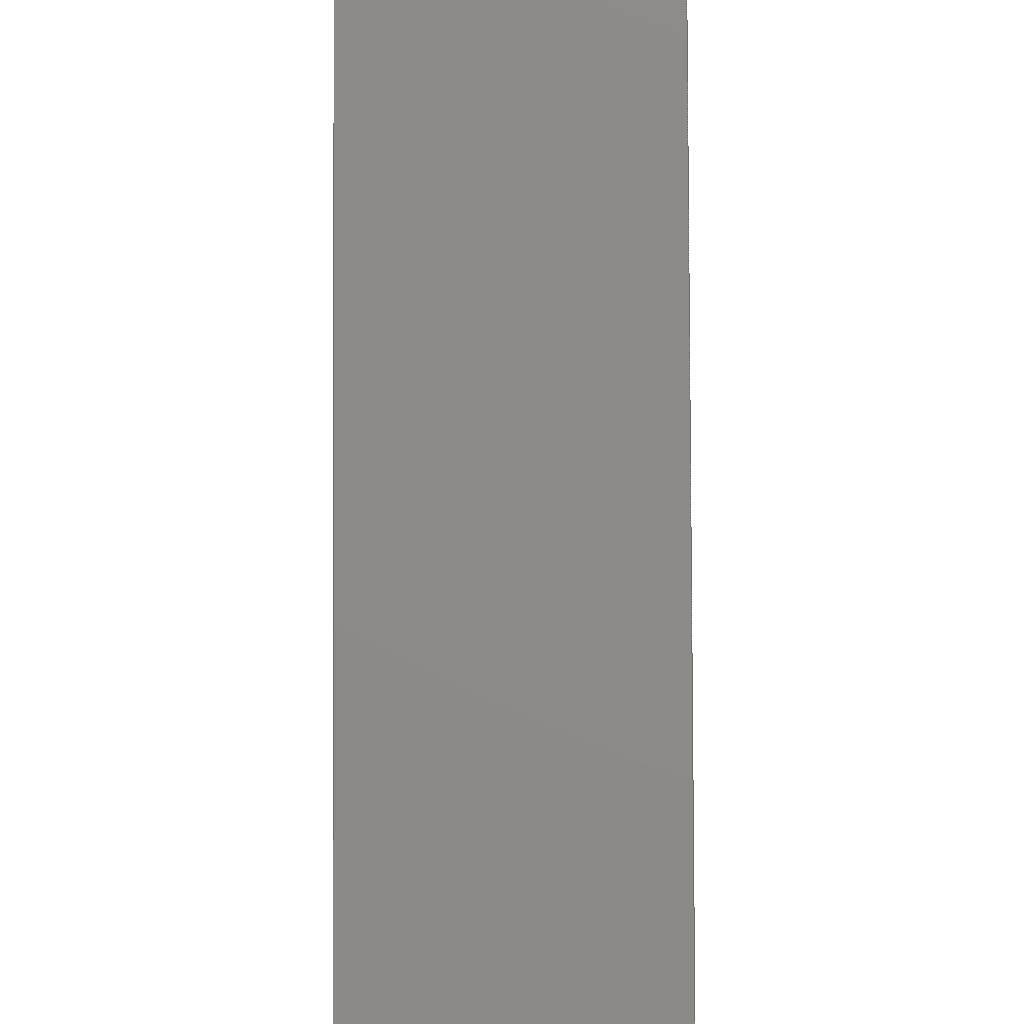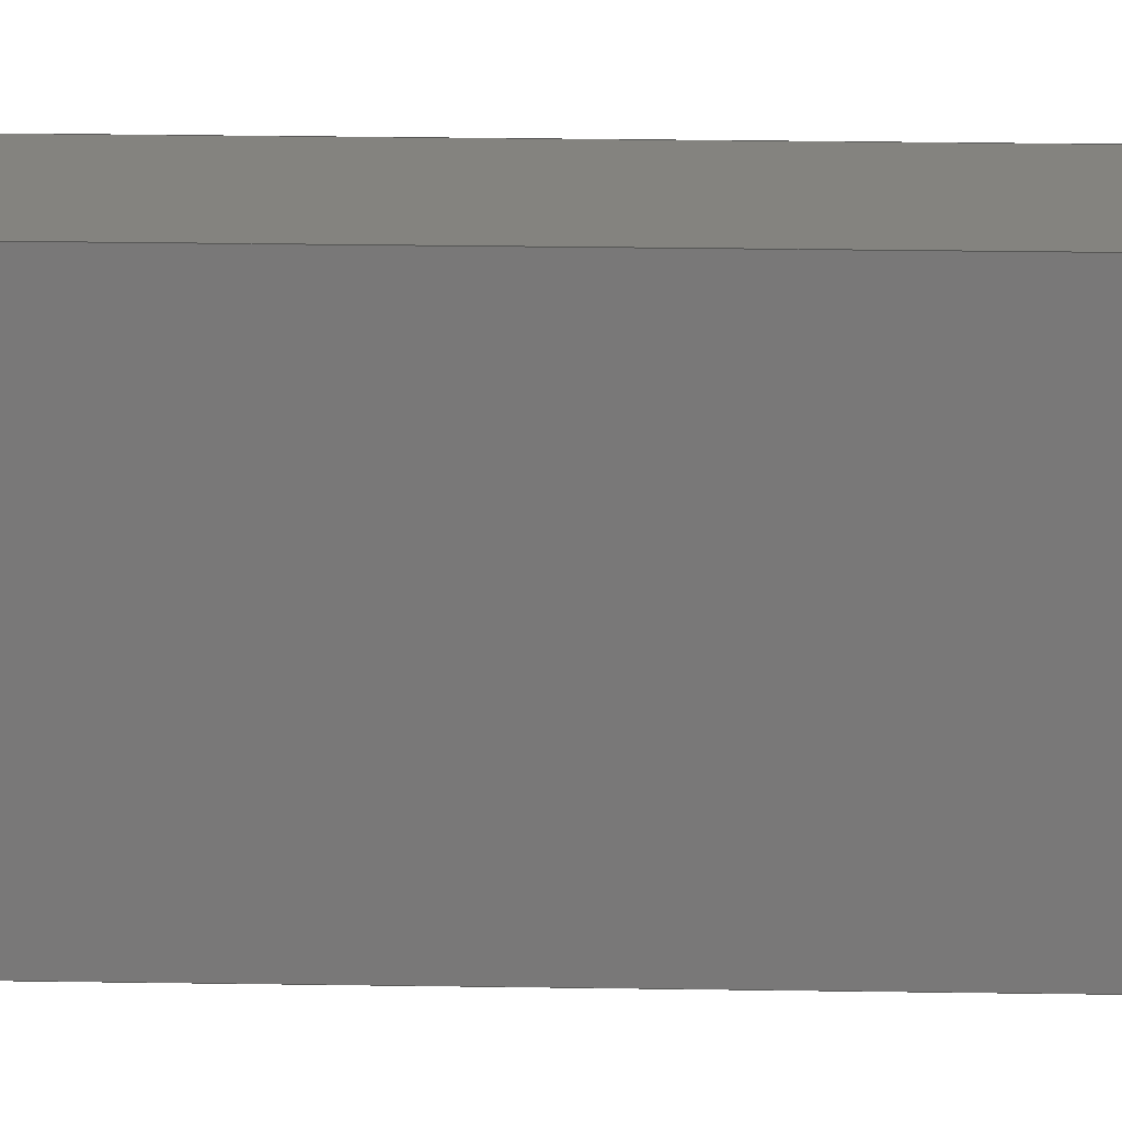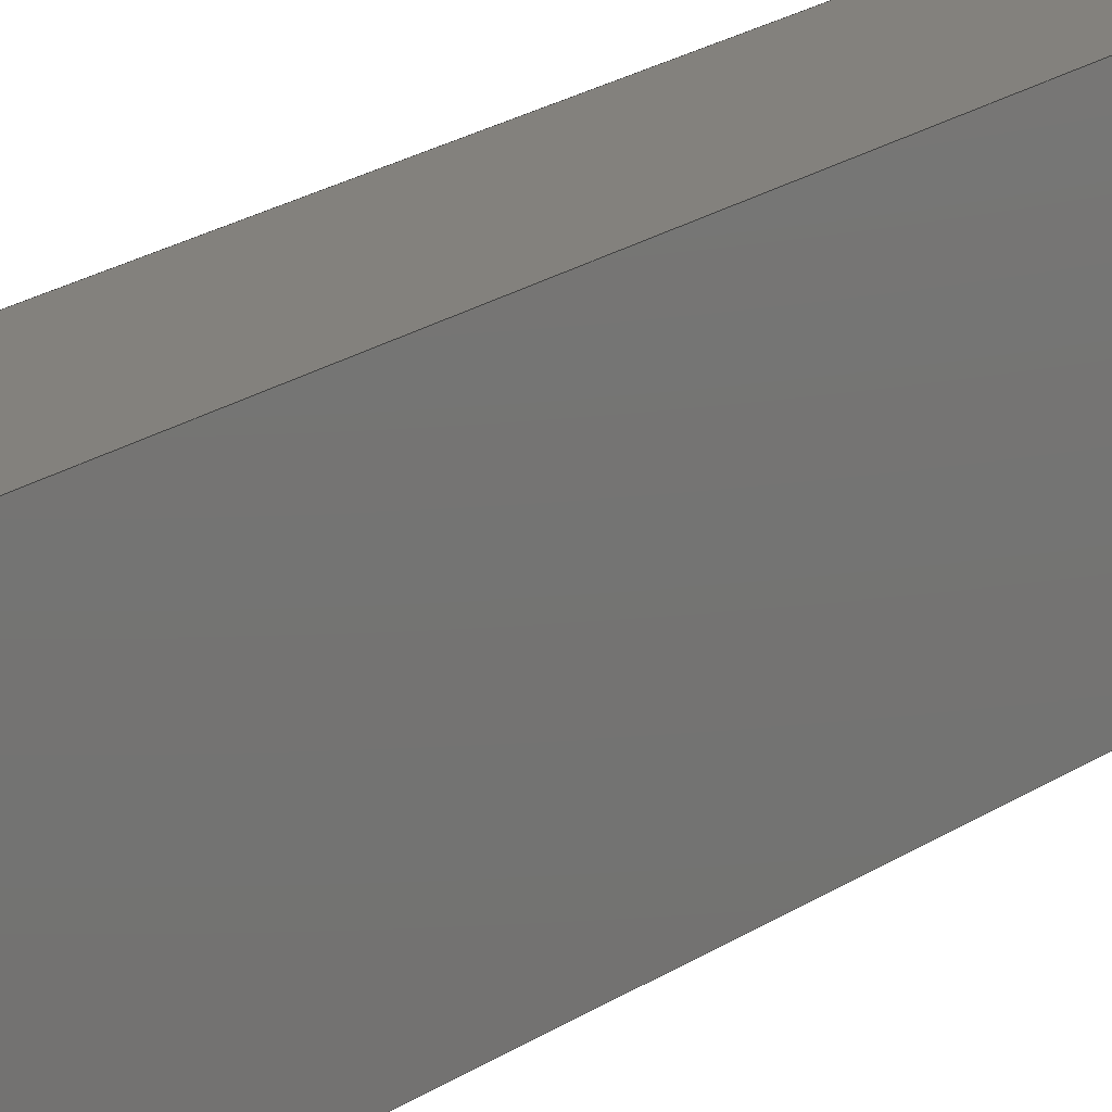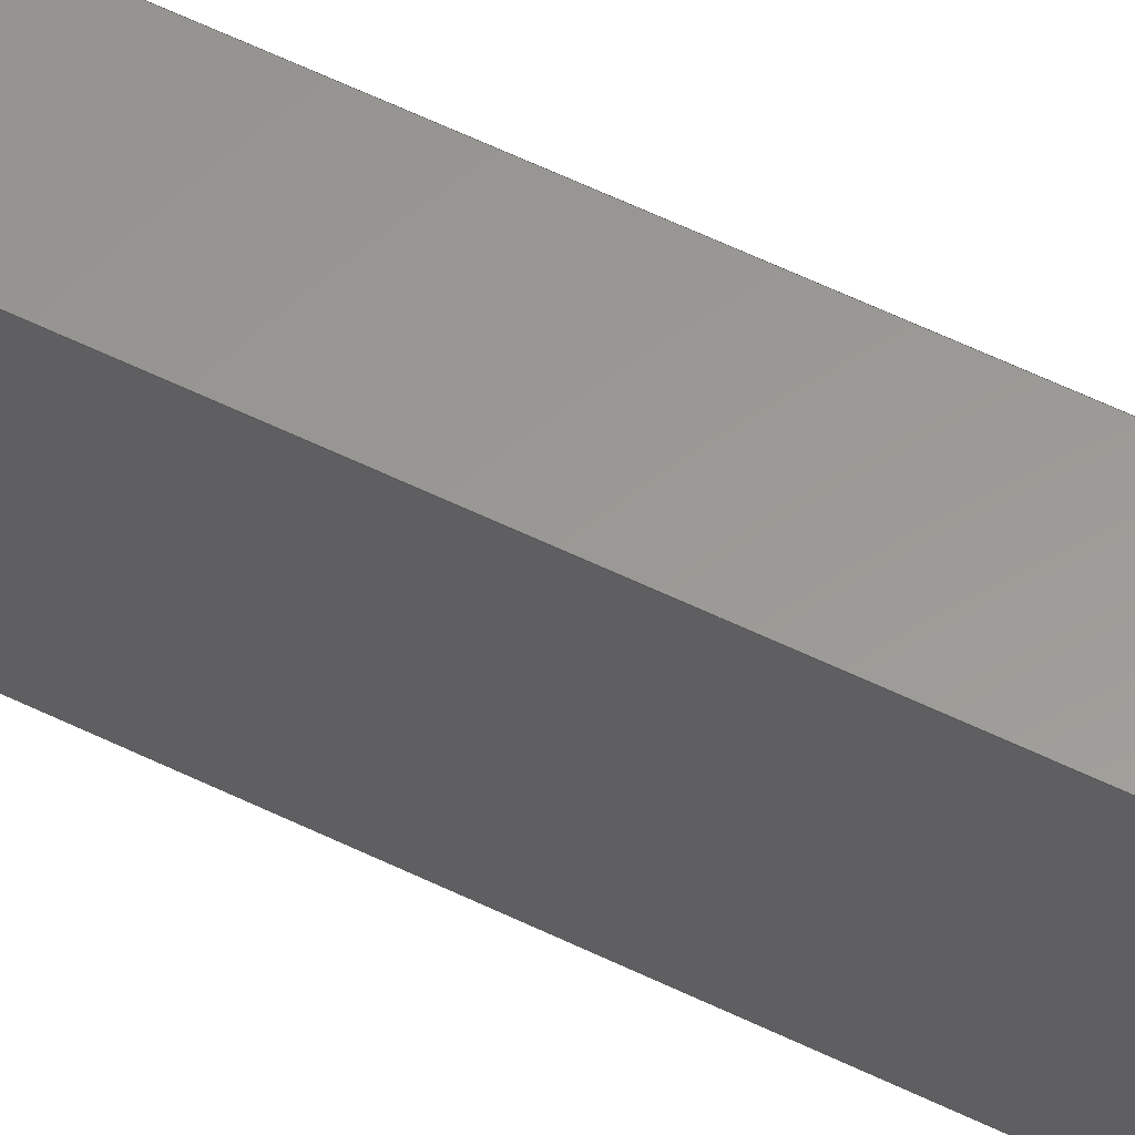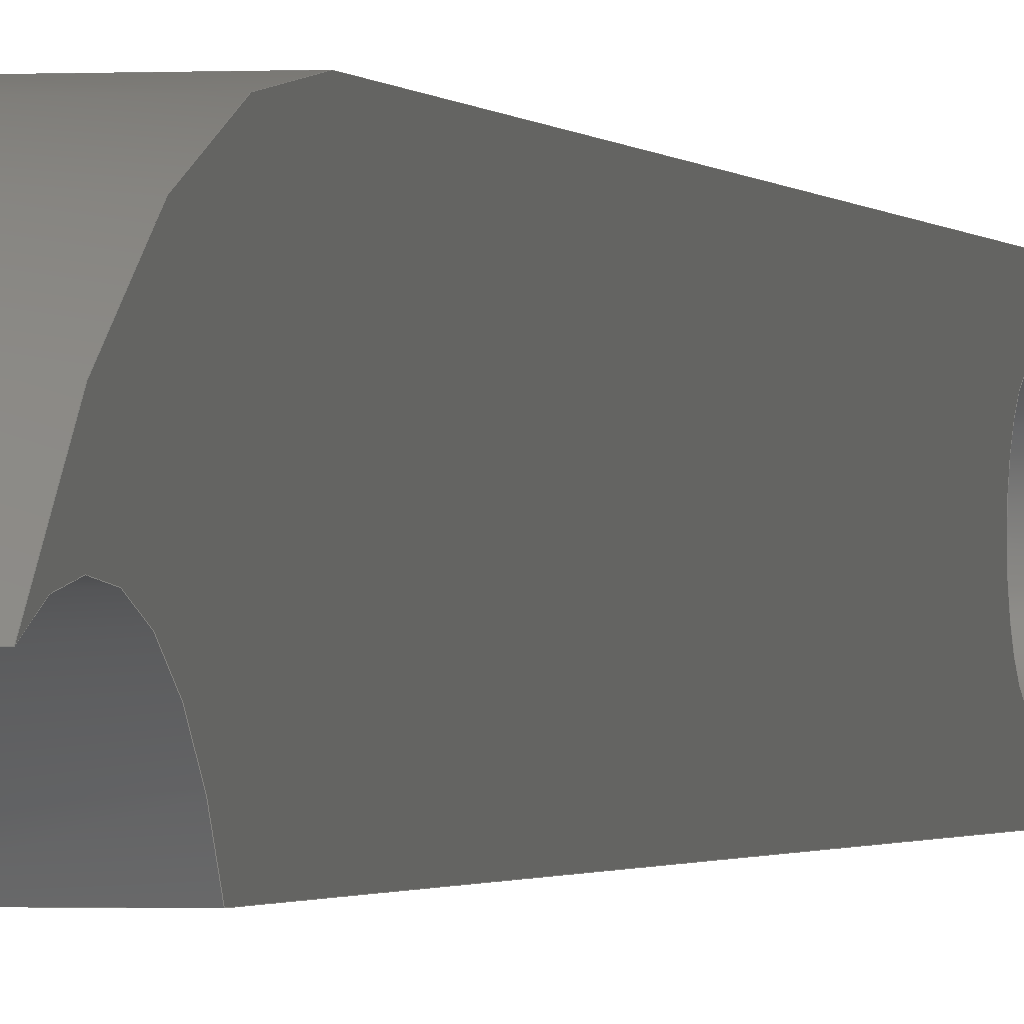
<metadata>
{"format":"step","ext":"step","renderer":"f3d","projection":"perspective","resolution":1024,"background":"white","views":[{"elev":76.4,"azim":179.8,"up":"+Y"},{"elev":18.3,"azim":-88.0,"up":"+Y"},{"elev":16.2,"azim":-147.3,"up":"+Y"},{"elev":59.4,"azim":-63.5,"up":"+Y"},{"elev":-0.9,"azim":12.1,"up":"+Y"}]}
</metadata>
<code>
ISO-10303-21;
DATA;
#1=MECHANICAL_DESIGN_GEOMETRIC_PRESENTATION_REPRESENTATION('',(#4),#250);
#2=SHAPE_REPRESENTATION_RELATIONSHIP('SRR','None',#257,#3);
#3=ADVANCED_BREP_SHAPE_REPRESENTATION('',(#5),#249);
#4=STYLED_ITEM('',(#267),#5);
#5=MANIFOLD_SOLID_BREP('Body1',#138);
#6=FACE_BOUND('',#28,.T.);
#7=FACE_BOUND('',#30,.T.);
#8=PLANE('',#161);
#9=PLANE('',#162);
#10=PLANE('',#163);
#11=PLANE('',#164);
#12=PLANE('',#165);
#13=FACE_OUTER_BOUND('',#21,.T.);
#14=FACE_OUTER_BOUND('',#22,.T.);
#15=FACE_OUTER_BOUND('',#23,.T.);
#16=FACE_OUTER_BOUND('',#24,.T.);
#17=FACE_OUTER_BOUND('',#25,.T.);
#18=FACE_OUTER_BOUND('',#26,.T.);
#19=FACE_OUTER_BOUND('',#27,.T.);
#20=FACE_OUTER_BOUND('',#29,.T.);
#21=EDGE_LOOP('',(#91,#92,#93,#94));
#22=EDGE_LOOP('',(#95,#96,#97,#98));
#23=EDGE_LOOP('',(#99,#100,#101,#102));
#24=EDGE_LOOP('',(#103,#104,#105,#106));
#25=EDGE_LOOP('',(#107,#108,#109,#110));
#26=EDGE_LOOP('',(#111,#112,#113,#114));
#27=EDGE_LOOP('',(#115,#116,#117,#118,#119));
#28=EDGE_LOOP('',(#120));
#29=EDGE_LOOP('',(#121,#122,#123,#124,#125));
#30=EDGE_LOOP('',(#126));
#31=LINE('',#213,#43);
#32=LINE('',#220,#44);
#33=LINE('',#223,#45);
#34=LINE('',#229,#46);
#35=LINE('',#232,#47);
#36=LINE('',#234,#48);
#37=LINE('',#235,#49);
#38=LINE('',#238,#50);
#39=LINE('',#240,#51);
#40=LINE('',#241,#52);
#41=LINE('',#243,#53);
#42=LINE('',#244,#54);
#43=VECTOR('',#172,0.125);
#44=VECTOR('',#179,1);
#45=VECTOR('',#182,1);
#46=VECTOR('',#189,1);
#47=VECTOR('',#192,1);
#48=VECTOR('',#193,1);
#49=VECTOR('',#194,1);
#50=VECTOR('',#197,1);
#51=VECTOR('',#198,1);
#52=VECTOR('',#199,1);
#53=VECTOR('',#202,1);
#54=VECTOR('',#203,1);
#55=CIRCLE('',#153,0.125);
#56=CIRCLE('',#154,0.125);
#57=CIRCLE('',#156,0.2829);
#58=CIRCLE('',#157,0.2829);
#59=CIRCLE('',#159,0.8106);
#60=CIRCLE('',#160,0.8106);
#61=VERTEX_POINT('',#210);
#62=VERTEX_POINT('',#212);
#63=VERTEX_POINT('',#216);
#64=VERTEX_POINT('',#217);
#65=VERTEX_POINT('',#219);
#66=VERTEX_POINT('',#221);
#67=VERTEX_POINT('',#225);
#68=VERTEX_POINT('',#227);
#69=VERTEX_POINT('',#231);
#70=VERTEX_POINT('',#233);
#71=VERTEX_POINT('',#237);
#72=VERTEX_POINT('',#239);
#73=EDGE_CURVE('',#61,#61,#55,.T.);
#74=EDGE_CURVE('',#61,#62,#31,.T.);
#75=EDGE_CURVE('',#62,#62,#56,.T.);
#76=EDGE_CURVE('',#63,#64,#57,.T.);
#77=EDGE_CURVE('',#63,#65,#32,.T.);
#78=EDGE_CURVE('',#66,#65,#58,.T.);
#79=EDGE_CURVE('',#64,#66,#33,.T.);
#80=EDGE_CURVE('',#67,#64,#59,.T.);
#81=EDGE_CURVE('',#68,#66,#60,.T.);
#82=EDGE_CURVE('',#67,#68,#34,.T.);
#83=EDGE_CURVE('',#69,#67,#35,.T.);
#84=EDGE_CURVE('',#70,#68,#36,.T.);
#85=EDGE_CURVE('',#69,#70,#37,.T.);
#86=EDGE_CURVE('',#71,#69,#38,.T.);
#87=EDGE_CURVE('',#72,#70,#39,.T.);
#88=EDGE_CURVE('',#71,#72,#40,.T.);
#89=EDGE_CURVE('',#63,#71,#41,.T.);
#90=EDGE_CURVE('',#65,#72,#42,.T.);
#91=ORIENTED_EDGE('',*,*,#73,.F.);
#92=ORIENTED_EDGE('',*,*,#74,.T.);
#93=ORIENTED_EDGE('',*,*,#75,.T.);
#94=ORIENTED_EDGE('',*,*,#74,.F.);
#95=ORIENTED_EDGE('',*,*,#76,.F.);
#96=ORIENTED_EDGE('',*,*,#77,.T.);
#97=ORIENTED_EDGE('',*,*,#78,.F.);
#98=ORIENTED_EDGE('',*,*,#79,.F.);
#99=ORIENTED_EDGE('',*,*,#80,.T.);
#100=ORIENTED_EDGE('',*,*,#79,.T.);
#101=ORIENTED_EDGE('',*,*,#81,.F.);
#102=ORIENTED_EDGE('',*,*,#82,.F.);
#103=ORIENTED_EDGE('',*,*,#83,.T.);
#104=ORIENTED_EDGE('',*,*,#82,.T.);
#105=ORIENTED_EDGE('',*,*,#84,.F.);
#106=ORIENTED_EDGE('',*,*,#85,.F.);
#107=ORIENTED_EDGE('',*,*,#86,.T.);
#108=ORIENTED_EDGE('',*,*,#85,.T.);
#109=ORIENTED_EDGE('',*,*,#87,.F.);
#110=ORIENTED_EDGE('',*,*,#88,.F.);
#111=ORIENTED_EDGE('',*,*,#89,.T.);
#112=ORIENTED_EDGE('',*,*,#88,.T.);
#113=ORIENTED_EDGE('',*,*,#90,.F.);
#114=ORIENTED_EDGE('',*,*,#77,.F.);
#115=ORIENTED_EDGE('',*,*,#90,.T.);
#116=ORIENTED_EDGE('',*,*,#87,.T.);
#117=ORIENTED_EDGE('',*,*,#84,.T.);
#118=ORIENTED_EDGE('',*,*,#81,.T.);
#119=ORIENTED_EDGE('',*,*,#78,.T.);
#120=ORIENTED_EDGE('',*,*,#73,.T.);
#121=ORIENTED_EDGE('',*,*,#89,.F.);
#122=ORIENTED_EDGE('',*,*,#76,.T.);
#123=ORIENTED_EDGE('',*,*,#80,.F.);
#124=ORIENTED_EDGE('',*,*,#83,.F.);
#125=ORIENTED_EDGE('',*,*,#86,.F.);
#126=ORIENTED_EDGE('',*,*,#75,.F.);
#127=CYLINDRICAL_SURFACE('',#152,0.125);
#128=CYLINDRICAL_SURFACE('',#155,0.2829);
#129=CYLINDRICAL_SURFACE('',#158,0.8106);
#130=ADVANCED_FACE('',(#13),#127,.F.);
#131=ADVANCED_FACE('',(#14),#128,.F.);
#132=ADVANCED_FACE('',(#15),#129,.T.);
#133=ADVANCED_FACE('',(#16),#8,.T.);
#134=ADVANCED_FACE('',(#17),#9,.T.);
#135=ADVANCED_FACE('',(#18),#10,.T.);
#136=ADVANCED_FACE('',(#19,#6),#11,.T.);
#137=ADVANCED_FACE('',(#20,#7),#12,.F.);
#138=CLOSED_SHELL('',(#130,#131,#132,#133,#134,#135,#136,#137));
#139=DERIVED_UNIT_ELEMENT(#141,1);
#140=DERIVED_UNIT_ELEMENT(#252,3);
#141=(
MASS_UNIT()
NAMED_UNIT(*)
SI_UNIT(.KILO.,.GRAM.)
);
#142=DERIVED_UNIT((#139,#140));
#143=MEASURE_REPRESENTATION_ITEM('density measure',
POSITIVE_RATIO_MEASURE(7850),#142);
#144=PROPERTY_DEFINITION_REPRESENTATION(#149,#146);
#145=PROPERTY_DEFINITION_REPRESENTATION(#150,#147);
#146=REPRESENTATION('material name',(#148),#249);
#147=REPRESENTATION('density',(#143),#249);
#148=DESCRIPTIVE_REPRESENTATION_ITEM('Steel','Steel');
#149=PROPERTY_DEFINITION('material property','material name',#259);
#150=PROPERTY_DEFINITION('material property','density of part',#259);
#151=AXIS2_PLACEMENT_3D('placement',#208,#166,#167);
#152=AXIS2_PLACEMENT_3D('',#209,#168,#169);
#153=AXIS2_PLACEMENT_3D('',#211,#170,#171);
#154=AXIS2_PLACEMENT_3D('',#214,#173,#174);
#155=AXIS2_PLACEMENT_3D('',#215,#175,#176);
#156=AXIS2_PLACEMENT_3D('',#218,#177,#178);
#157=AXIS2_PLACEMENT_3D('',#222,#180,#181);
#158=AXIS2_PLACEMENT_3D('',#224,#183,#184);
#159=AXIS2_PLACEMENT_3D('',#226,#185,#186);
#160=AXIS2_PLACEMENT_3D('',#228,#187,#188);
#161=AXIS2_PLACEMENT_3D('',#230,#190,#191);
#162=AXIS2_PLACEMENT_3D('',#236,#195,#196);
#163=AXIS2_PLACEMENT_3D('',#242,#200,#201);
#164=AXIS2_PLACEMENT_3D('',#245,#204,#205);
#165=AXIS2_PLACEMENT_3D('',#246,#206,#207);
#166=DIRECTION('axis',(0,0,1));
#167=DIRECTION('refdir',(1,0,0));
#168=DIRECTION('center_axis',(1,0,0));
#169=DIRECTION('ref_axis',(0,0,-1));
#170=DIRECTION('center_axis',(-1,0,0));
#171=DIRECTION('ref_axis',(0,0,-1));
#172=DIRECTION('',(-1,0,0));
#173=DIRECTION('center_axis',(-1,0,0));
#174=DIRECTION('ref_axis',(0,0,-1));
#175=DIRECTION('center_axis',(1,0,0));
#176=DIRECTION('ref_axis',(0,0.4541,-0.891));
#177=DIRECTION('center_axis',(1,0,0));
#178=DIRECTION('ref_axis',(0,0.4541,-0.891));
#179=DIRECTION('',(1,0,0));
#180=DIRECTION('center_axis',(-1,0,0));
#181=DIRECTION('ref_axis',(0,0.4541,-0.891));
#182=DIRECTION('',(1,0,0));
#183=DIRECTION('center_axis',(1,0,0));
#184=DIRECTION('ref_axis',(0,0.9999,-0.01383));
#185=DIRECTION('center_axis',(1,0,0));
#186=DIRECTION('ref_axis',(0,0.9999,-0.01383));
#187=DIRECTION('center_axis',(1,0,0));
#188=DIRECTION('ref_axis',(0,0.9999,-0.01383));
#189=DIRECTION('',(1,0,0));
#190=DIRECTION('center_axis',(0,1,1.164e-17));
#191=DIRECTION('ref_axis',(0,-1.164e-17,1));
#192=DIRECTION('',(0,-1.164e-17,1));
#193=DIRECTION('',(0,-1.164e-17,1));
#194=DIRECTION('',(1,0,0));
#195=DIRECTION('center_axis',(0,0,-1));
#196=DIRECTION('ref_axis',(0,1,0));
#197=DIRECTION('',(0,1,0));
#198=DIRECTION('',(0,1,0));
#199=DIRECTION('',(1,0,0));
#200=DIRECTION('center_axis',(0,-1,1.278e-16));
#201=DIRECTION('ref_axis',(0,-1.278e-16,-1));
#202=DIRECTION('',(0,-1.278e-16,-1));
#203=DIRECTION('',(0,-1.278e-16,-1));
#204=DIRECTION('center_axis',(1,0,0));
#205=DIRECTION('ref_axis',(0,0,-1));
#206=DIRECTION('center_axis',(1,0,0));
#207=DIRECTION('ref_axis',(0,0,-1));
#208=CARTESIAN_POINT('',(0,0,0));
#209=CARTESIAN_POINT('Origin',(0,0,-1.1));
#210=CARTESIAN_POINT('',(0.2,-1.531e-17,-0.975));
#211=CARTESIAN_POINT('Origin',(0.2,0,-1.1));
#212=CARTESIAN_POINT('',(0,-1.531e-17,-0.975));
#213=CARTESIAN_POINT('',(0,-1.531e-17,-0.975));
#214=CARTESIAN_POINT('Origin',(0,0,-1.1));
#215=CARTESIAN_POINT('Origin',(0,-0.3322,1.556));
#216=CARTESIAN_POINT('',(0,-0.2037,1.304));
#217=CARTESIAN_POINT('',(0,-0.0815,1.687));
#218=CARTESIAN_POINT('Origin',(0,-0.3322,1.556));
#219=CARTESIAN_POINT('',(0.2,-0.2037,1.304));
#220=CARTESIAN_POINT('',(0,-0.2037,1.304));
#221=CARTESIAN_POINT('',(0.2,-0.0815,1.687));
#222=CARTESIAN_POINT('Origin',(0.2,-0.3322,1.556));
#223=CARTESIAN_POINT('',(0,-0.0815,1.687));
#224=CARTESIAN_POINT('Origin',(0,-0.6069,1.07));
#225=CARTESIAN_POINT('',(0,0.2037,1.081));
#226=CARTESIAN_POINT('Origin',(0,-0.6069,1.07));
#227=CARTESIAN_POINT('',(0.2,0.2037,1.081));
#228=CARTESIAN_POINT('Origin',(0.2,-0.6069,1.07));
#229=CARTESIAN_POINT('',(0,0.2037,1.081));
#230=CARTESIAN_POINT('Origin',(0,0.2037,-1.304));
#231=CARTESIAN_POINT('',(0,0.2037,-1.304));
#232=CARTESIAN_POINT('',(0,0.2037,-1.304));
#233=CARTESIAN_POINT('',(0.2,0.2037,-1.304));
#234=CARTESIAN_POINT('',(0.2,0.2037,-1.304));
#235=CARTESIAN_POINT('',(0,0.2037,-1.304));
#236=CARTESIAN_POINT('Origin',(0,-0.2037,-1.304));
#237=CARTESIAN_POINT('',(0,-0.2037,-1.304));
#238=CARTESIAN_POINT('',(0,-0.2037,-1.304));
#239=CARTESIAN_POINT('',(0.2,-0.2037,-1.304));
#240=CARTESIAN_POINT('',(0.2,-0.2037,-1.304));
#241=CARTESIAN_POINT('',(0,-0.2037,-1.304));
#242=CARTESIAN_POINT('Origin',(0,-0.2037,1.304));
#243=CARTESIAN_POINT('',(0,-0.2037,1.304));
#244=CARTESIAN_POINT('',(0.2,-0.2037,1.304));
#245=CARTESIAN_POINT('Origin',(0.2,-5.551e-17,0.1916));
#246=CARTESIAN_POINT('Origin',(0,-5.551e-17,0.1916));
#247=UNCERTAINTY_MEASURE_WITH_UNIT(LENGTH_MEASURE(0.001),#251,
'DISTANCE_ACCURACY_VALUE',
'Maximum model space distance between geometric entities at asserted c
onnectivities');
#248=UNCERTAINTY_MEASURE_WITH_UNIT(LENGTH_MEASURE(0.001),#251,
'DISTANCE_ACCURACY_VALUE',
'Maximum model space distance between geometric entities at asserted c
onnectivities');
#249=(
GEOMETRIC_REPRESENTATION_CONTEXT(3)
GLOBAL_UNCERTAINTY_ASSIGNED_CONTEXT((#247))
GLOBAL_UNIT_ASSIGNED_CONTEXT((#251,#253,#254))
REPRESENTATION_CONTEXT('','3D')
);
#250=(
GEOMETRIC_REPRESENTATION_CONTEXT(3)
GLOBAL_UNCERTAINTY_ASSIGNED_CONTEXT((#248))
GLOBAL_UNIT_ASSIGNED_CONTEXT((#251,#253,#254))
REPRESENTATION_CONTEXT('','3D')
);
#251=(
LENGTH_UNIT()
NAMED_UNIT(*)
SI_UNIT(.CENTI.,.METRE.)
);
#252=(
LENGTH_UNIT()
NAMED_UNIT(*)
SI_UNIT($,.METRE.)
);
#253=(
NAMED_UNIT(*)
PLANE_ANGLE_UNIT()
SI_UNIT($,.RADIAN.)
);
#254=(
NAMED_UNIT(*)
SI_UNIT($,.STERADIAN.)
SOLID_ANGLE_UNIT()
);
#255=SHAPE_DEFINITION_REPRESENTATION(#256,#257);
#256=PRODUCT_DEFINITION_SHAPE('',$,#259);
#257=SHAPE_REPRESENTATION('',(#151),#249);
#258=PRODUCT_DEFINITION_CONTEXT('part definition',#263,'design');
#259=PRODUCT_DEFINITION('limau\X\F1as','limau\X\F1as',#260,#258);
#260=PRODUCT_DEFINITION_FORMATION('',$,#265);
#261=PRODUCT_RELATED_PRODUCT_CATEGORY('limau\X\F1as','limau\X\F1as',(#265));
#262=APPLICATION_PROTOCOL_DEFINITION('international standard',
'automotive_design',2009,#263);
#263=APPLICATION_CONTEXT(
'Core Data for Automotive Mechanical Design Process');
#264=PRODUCT_CONTEXT('part definition',#263,'mechanical');
#265=PRODUCT('limau\X\F1as','limau\X\F1as',$,(#264));
#266=PRESENTATION_STYLE_ASSIGNMENT((#268));
#267=PRESENTATION_STYLE_ASSIGNMENT((#269));
#268=SURFACE_STYLE_USAGE(.BOTH.,#270);
#269=SURFACE_STYLE_USAGE(.BOTH.,#271);
#270=SURFACE_SIDE_STYLE('',(#272));
#271=SURFACE_SIDE_STYLE('',(#273));
#272=SURFACE_STYLE_FILL_AREA(#274);
#273=SURFACE_STYLE_FILL_AREA(#275);
#274=FILL_AREA_STYLE('Steel - Satin',(#276));
#275=FILL_AREA_STYLE('Stainless Steel - Polished',(#277));
#276=FILL_AREA_STYLE_COLOUR('Steel - Satin',#278);
#277=FILL_AREA_STYLE_COLOUR('Stainless Steel - Polished',#279);
#278=COLOUR_RGB('Steel - Satin',0.6275,0.6275,0.6275);
#279=COLOUR_RGB('Stainless Steel - Polished',0.7961,0.7961,
0.7961);
ENDSEC;
END-ISO-10303-21;

</code>
